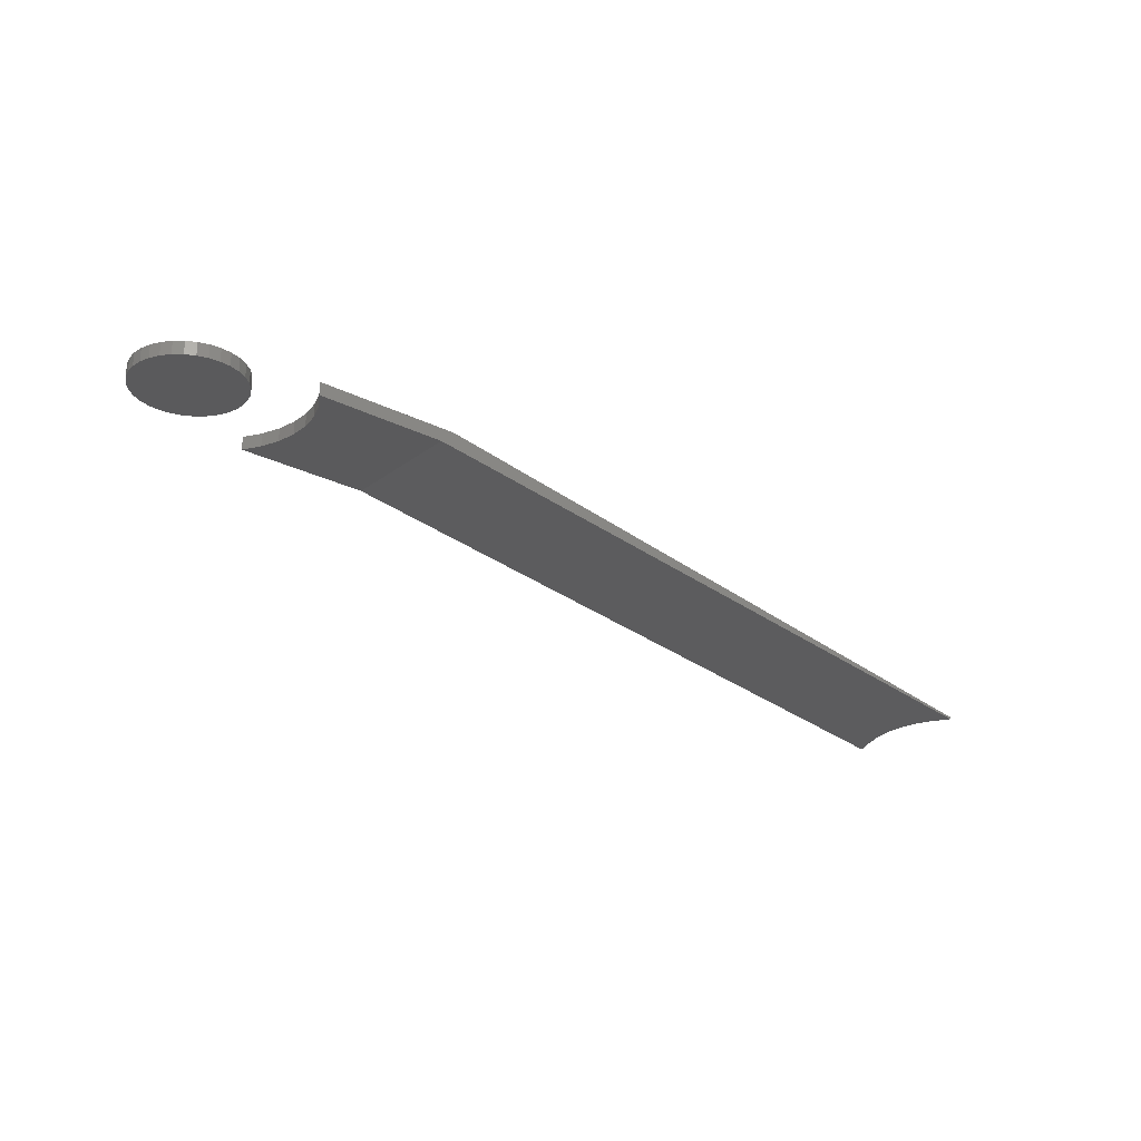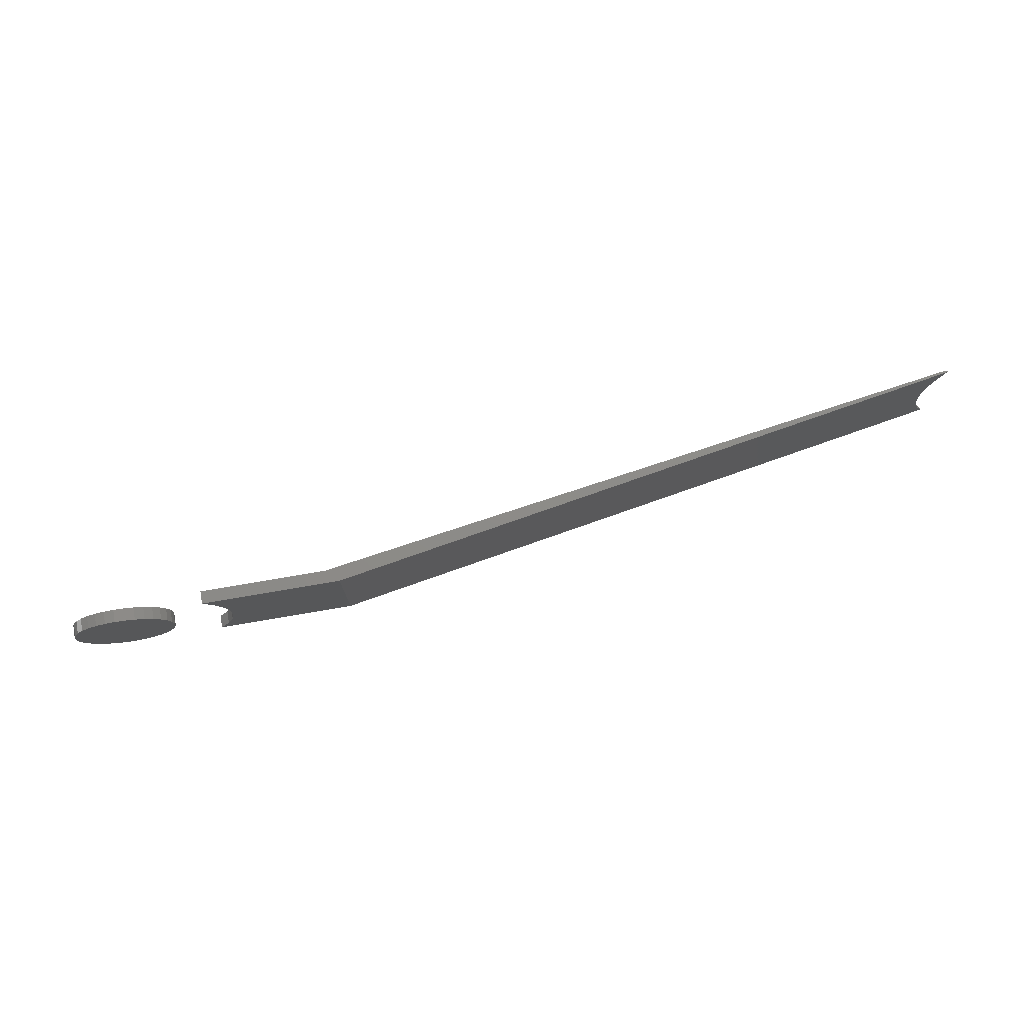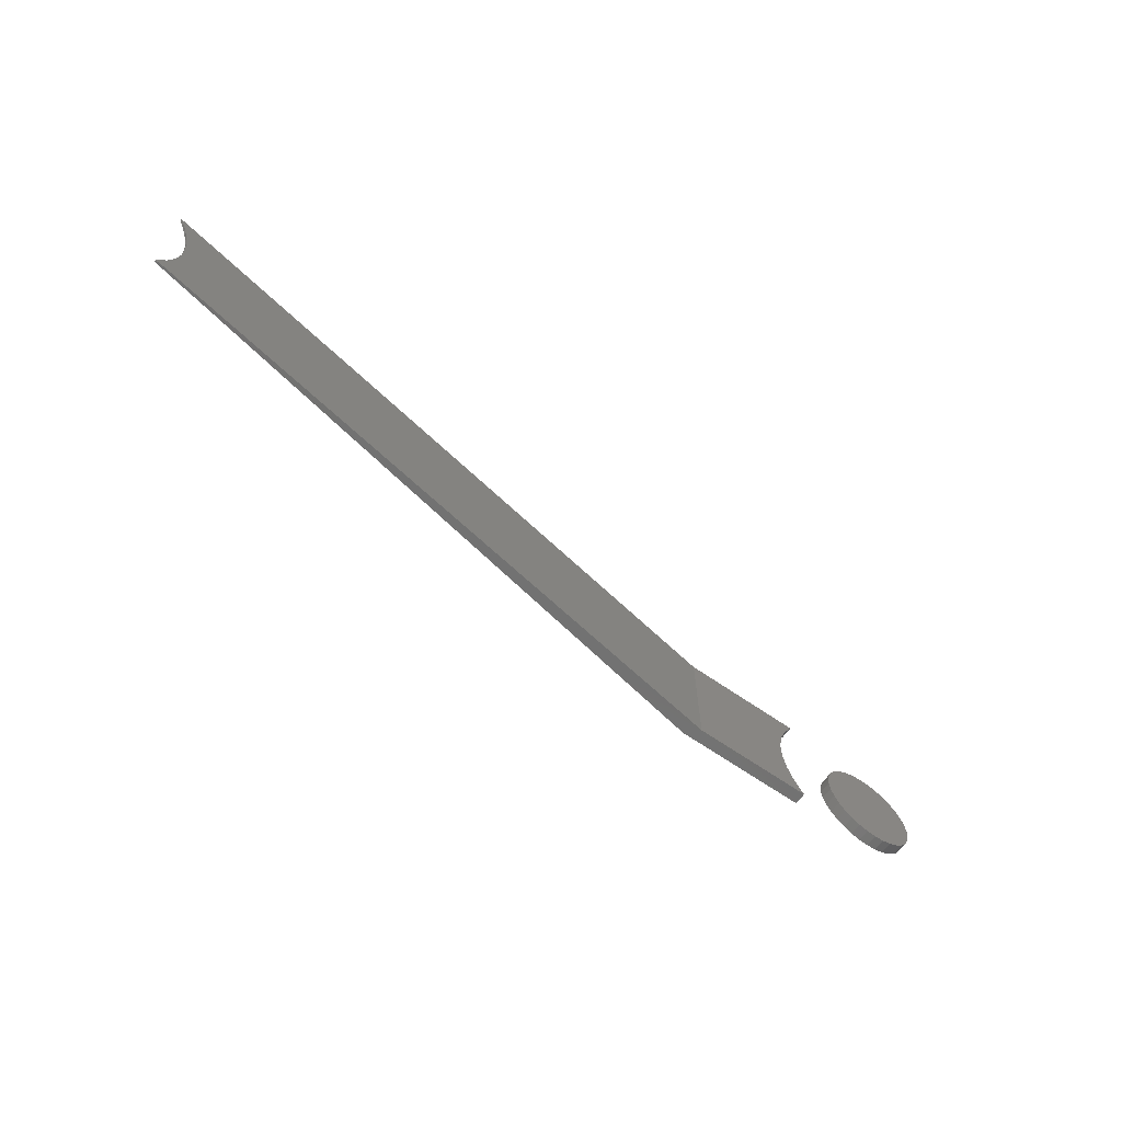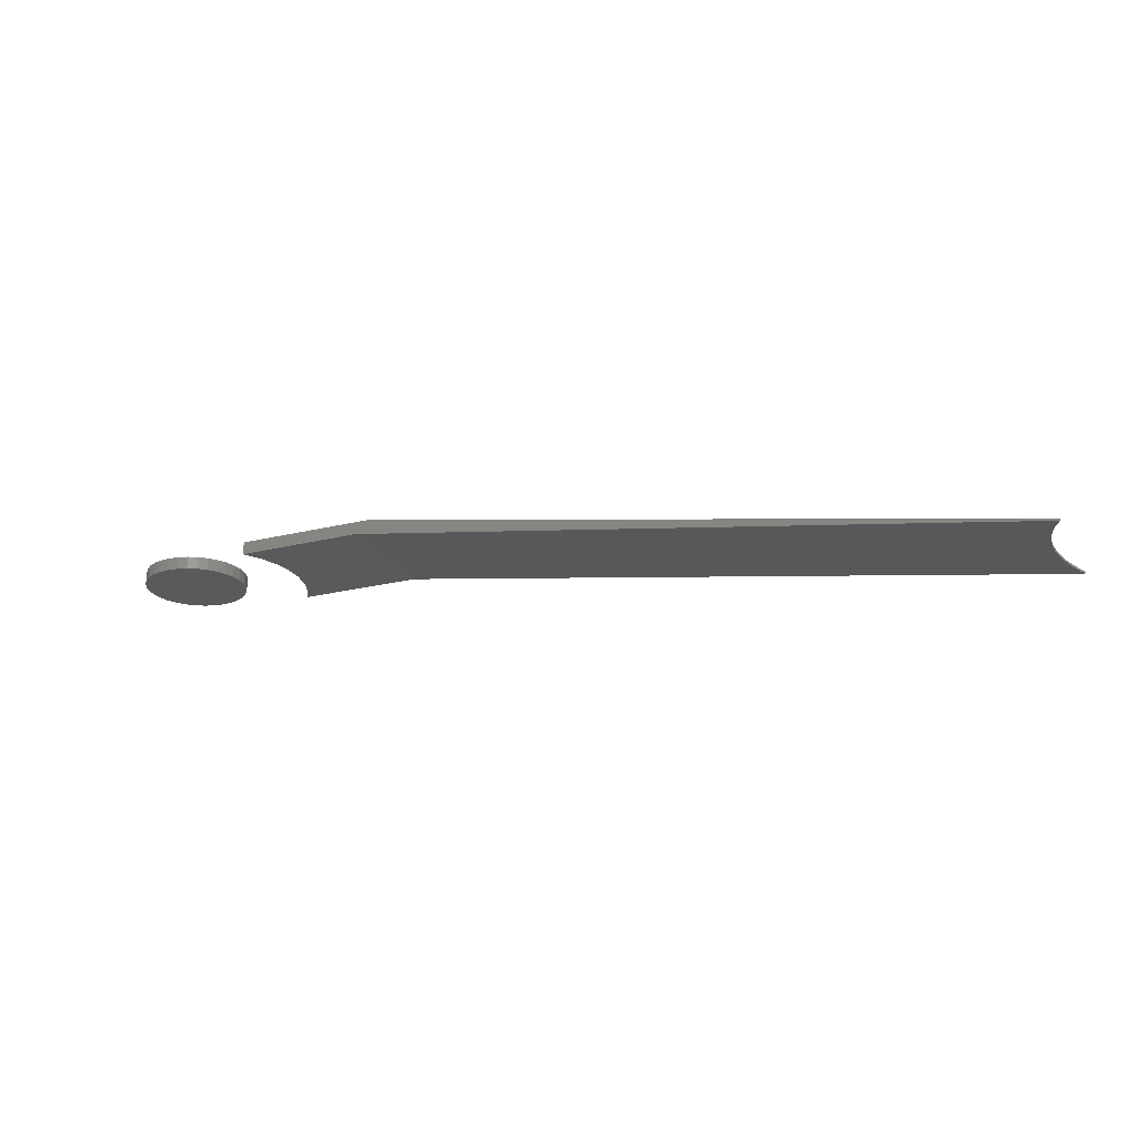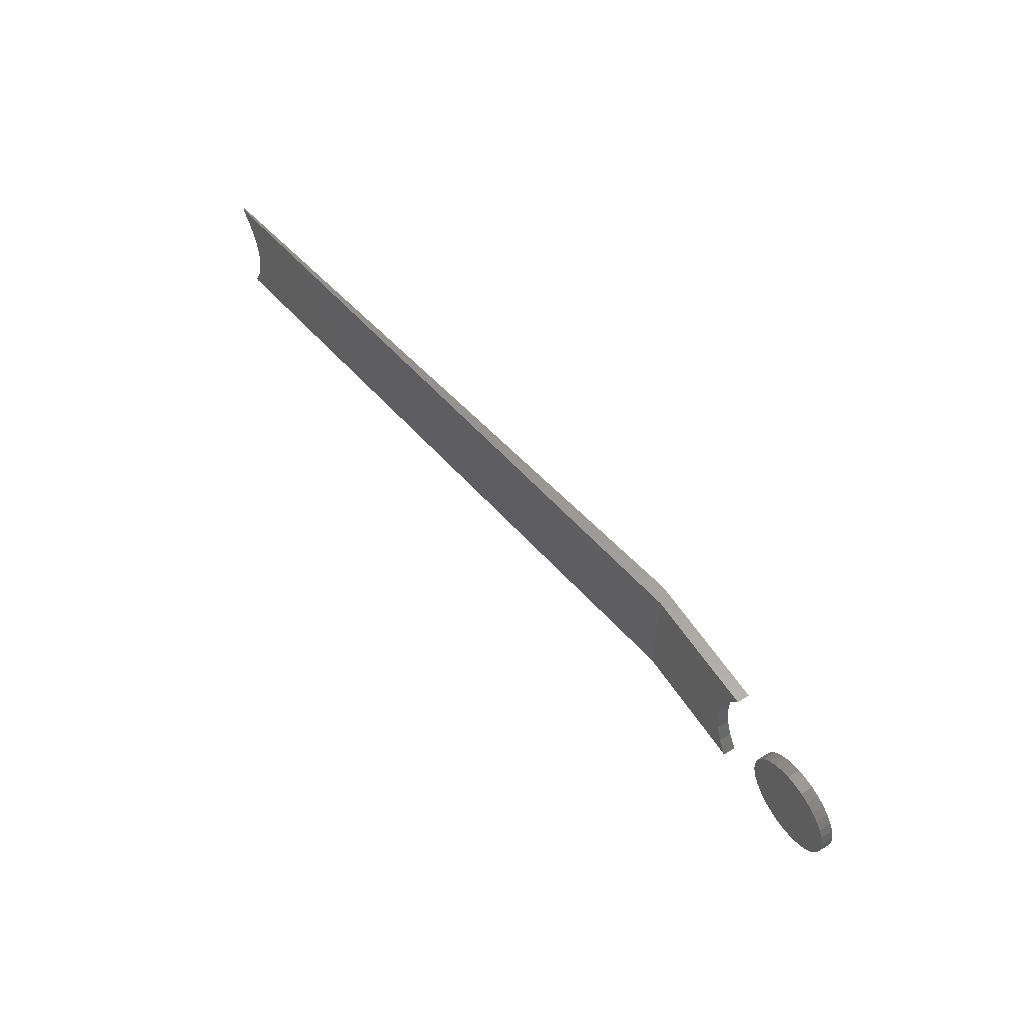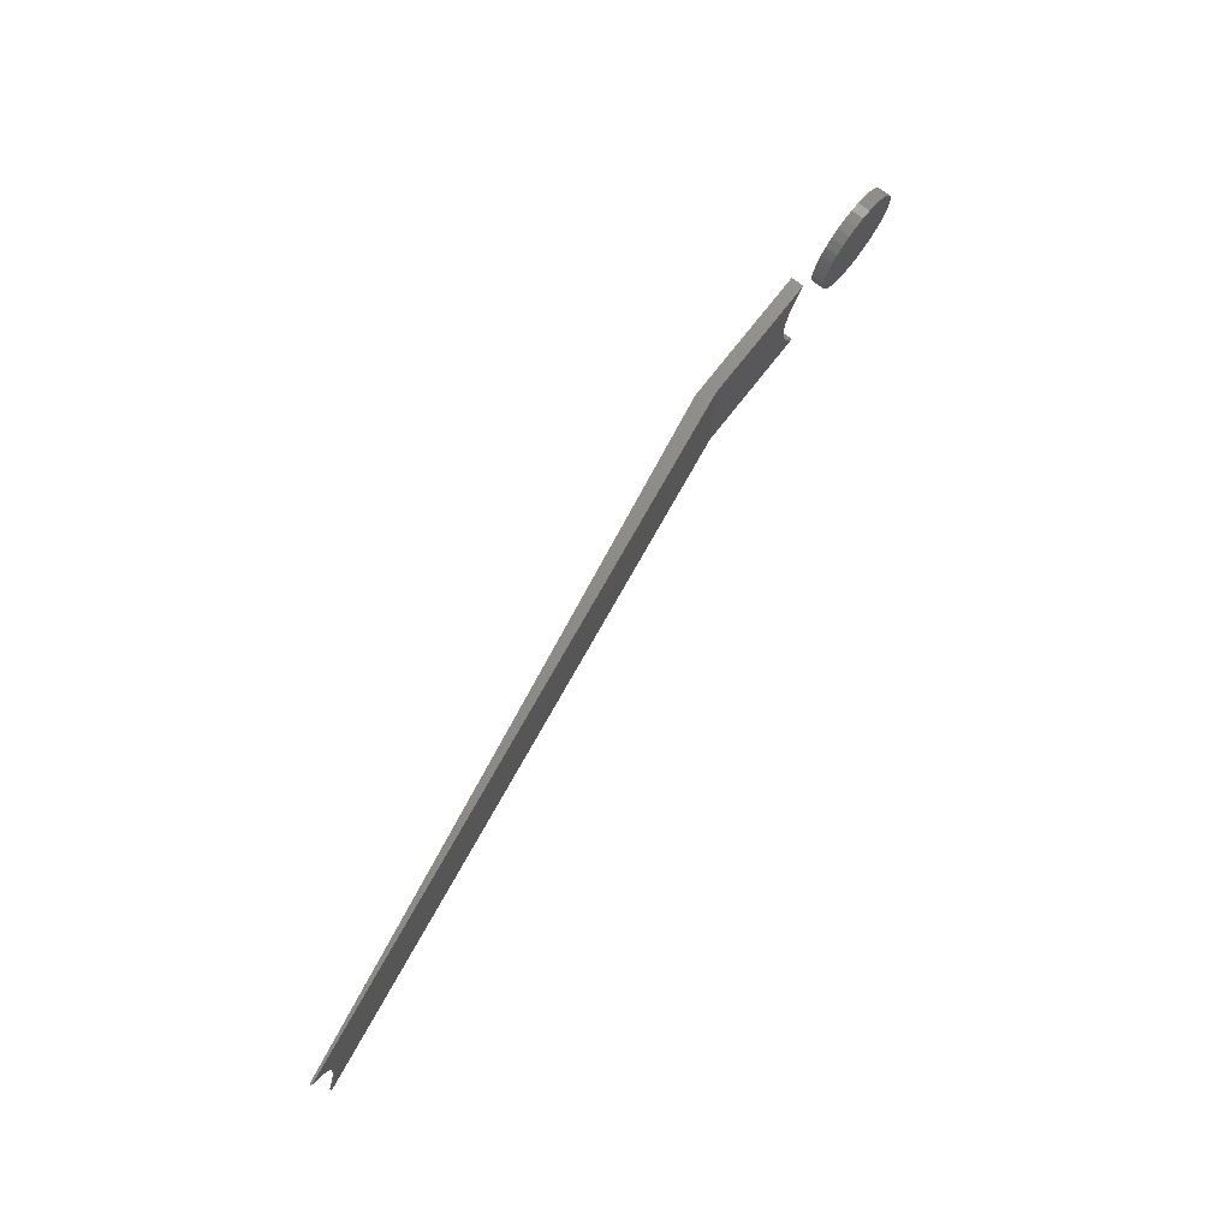
<metadata>
{"format":"stl","ext":"stl","renderer":"f3d","projection":"perspective","resolution":1024,"background":"white","views":[{"elev":-24.6,"azim":140.4,"up":"+Y"},{"elev":75.3,"azim":170.3,"up":"+Z"},{"elev":-64.0,"azim":-35.4,"up":"+Z"},{"elev":-22.6,"azim":-156.8,"up":"+Y"},{"elev":59.0,"azim":57.0,"up":"+Z"},{"elev":75.8,"azim":-51.9,"up":"+Z"}]}
</metadata>
<code>
# stl→obj: 105 verts, 202 faces
v 0.07245 0.00403 0.04339
v 0.07245 0.00403 0.04729
v 0.07031 0.00403 0.04729
v 0.07245 0.00403 -0.03906
v 0.07245 0.00403 -0.03516
v 0.07031 0.00403 -0.03906
v 0.07616 0.0046 0.03515
v 0.53 0.07442 0.04729
v 0.08006 0.0052 0.02214
v 0.08185 0.005476 0.008665
v 0.53 0.07442 -0.03906
v 0.08164 0.005444 -0.003408
v 0.07973 0.005149 -0.01538
v 0.07617 0.004602 -0.02691
v 0.6172 0.07442 -0.03906
v 0.6103 0.07442 -0.02779
v 0.6056 0.07442 -0.01546
v 0.6032 0.07442 -0.002486
v 0.6032 0.07442 0.01071
v 0.6056 0.07442 0.02369
v 0.6103 0.07442 0.03602
v 0.6172 0.07442 0.04729
v 0.716 0.07442 -6.526e-18
v 0.7132 0.07442 0.0136
v 0.7153 0.07442 -0.006931
v 0.7153 0.07442 0.006931
v 0.6449 0.07442 2.175e-18
v 0.6476 0.07442 -0.0136
v 0.6456 0.07442 0.006931
v 0.6456 0.07442 -0.006931
v 0.7132 0.07442 -0.0136
v 0.71 0.07442 0.01974
v 0.71 0.07442 -0.01974
v 0.7055 0.07442 0.02512
v 0.7055 0.07442 -0.02512
v 0.7002 0.07442 0.02954
v 0.7002 0.07442 -0.02954
v 0.694 0.07442 0.03282
v 0.694 0.07442 -0.03282
v 0.6874 0.07442 0.03484
v 0.6874 0.07442 -0.03484
v 0.6735 0.07442 -0.03484
v 0.6668 0.07442 0.03282
v 0.6668 0.07442 -0.03282
v 0.6607 0.07442 0.02954
v 0.6607 0.07442 -0.02954
v 0.6553 0.07442 0.02512
v 0.6553 0.07442 -0.02512
v 0.6509 0.07442 0.01974
v 0.6509 0.07442 -0.01974
v 0.6476 0.07442 0.0136
v 0.6804 0.07442 -0.03553
v 0.6804 0.07442 0.03553
v 0.6735 0.07442 0.03484
v 0.5212 0.08322 -0.03906
v 0.6032 0.08322 0.01071
v 0.6032 0.08322 -0.002486
v 0.6056 0.08322 -0.01546
v 0.6103 0.08322 -0.02779
v 0.6172 0.08322 -0.03906
v 0.5212 0.08322 0.04729
v 0.6172 0.08322 0.04729
v 0.6103 0.08322 0.03602
v 0.6056 0.08322 0.02369
v 0.6449 0.08322 2.175e-18
v 0.6476 0.08322 0.0136
v 0.6456 0.08322 -0.006931
v 0.6456 0.08322 0.006931
v 0.716 0.08322 -6.526e-18
v 0.7132 0.08322 -0.0136
v 0.7153 0.08322 0.006931
v 0.7153 0.08322 -0.006931
v 0.6476 0.08322 -0.0136
v 0.6509 0.08322 0.01974
v 0.6509 0.08322 -0.01974
v 0.6553 0.08322 0.02512
v 0.6553 0.08322 -0.02512
v 0.6607 0.08322 0.02954
v 0.6607 0.08322 -0.02954
v 0.6668 0.08322 0.03282
v 0.6668 0.08322 -0.03282
v 0.6735 0.08322 0.03484
v 0.6735 0.08322 -0.03484
v 0.6874 0.08322 -0.03484
v 0.694 0.08322 0.03282
v 0.694 0.08322 -0.03282
v 0.7002 0.08322 0.02954
v 0.7002 0.08322 -0.02954
v 0.7055 0.08322 0.02512
v 0.7055 0.08322 -0.02512
v 0.71 0.08322 0.01974
v 0.71 0.08322 -0.01974
v 0.7132 0.08322 0.0136
v 0.6804 0.08322 -0.03553
v 0.6804 0.08322 0.03553
v 0.6874 0.08322 0.03484
v 0.07031 0.005183 -0.03906
v 0.07445 0.005899 -0.03101
v 0.0786 0.006618 -0.01968
v 0.08114 0.007056 -0.007823
v 0.08198 0.007201 0.004228
v 0.08111 0.007051 0.01627
v 0.07854 0.006607 0.02811
v 0.07437 0.005884 0.03942
v 0.07031 0.005183 0.04729
f 1 2 3
f 4 5 6
f 1 7 2
f 8 2 7
f 8 7 9
f 8 9 10
f 8 10 11
f 11 10 12
f 11 12 13
f 11 13 14
f 11 14 5
f 11 5 4
f 11 15 16
f 11 16 17
f 11 17 18
f 11 18 19
f 11 19 8
f 8 19 20
f 8 20 21
f 8 21 22
f 23 24 25
f 23 26 24
f 27 28 29
f 27 30 28
f 25 24 31
f 31 24 32
f 31 32 33
f 33 32 34
f 33 34 35
f 35 34 36
f 35 36 37
f 37 36 38
f 37 38 39
f 39 38 40
f 39 40 41
f 42 43 44
f 44 43 45
f 44 45 46
f 46 45 47
f 46 47 48
f 48 47 49
f 48 49 50
f 50 49 51
f 50 51 28
f 28 51 29
f 41 40 52
f 52 40 53
f 52 53 42
f 42 53 54
f 42 54 43
f 55 56 57
f 55 57 58
f 55 58 59
f 55 59 60
f 61 62 63
f 61 63 64
f 61 64 56
f 61 56 55
f 65 66 67
f 65 68 66
f 69 70 71
f 69 72 70
f 67 66 73
f 73 66 74
f 73 74 75
f 75 74 76
f 75 76 77
f 77 76 78
f 77 78 79
f 79 78 80
f 79 80 81
f 81 80 82
f 81 82 83
f 84 85 86
f 86 85 87
f 86 87 88
f 88 87 89
f 88 89 90
f 90 89 91
f 90 91 92
f 92 91 93
f 92 93 70
f 70 93 71
f 83 82 94
f 94 82 95
f 94 95 84
f 84 95 96
f 84 96 85
f 55 97 98
f 55 98 99
f 55 99 100
f 55 100 101
f 55 101 61
f 61 101 102
f 61 102 103
f 61 103 104
f 61 104 105
f 65 27 68
f 68 27 29
f 68 29 66
f 66 29 51
f 66 51 74
f 74 51 49
f 74 49 76
f 76 49 47
f 76 47 78
f 78 47 45
f 78 45 80
f 80 45 43
f 80 43 82
f 82 43 54
f 82 54 95
f 95 54 53
f 95 53 96
f 96 53 40
f 96 40 85
f 85 40 38
f 85 38 87
f 87 38 36
f 87 36 89
f 89 36 34
f 89 34 91
f 91 34 32
f 91 32 93
f 93 32 24
f 93 24 71
f 71 24 26
f 71 26 69
f 69 26 23
f 69 23 72
f 72 23 25
f 72 25 70
f 70 25 31
f 70 31 92
f 92 31 33
f 92 33 90
f 90 33 35
f 90 35 88
f 88 35 37
f 88 37 86
f 86 37 39
f 86 39 84
f 84 39 41
f 84 41 94
f 94 41 52
f 94 52 83
f 83 52 42
f 83 42 81
f 81 42 44
f 81 44 79
f 79 44 46
f 79 46 77
f 77 46 48
f 77 48 75
f 75 48 50
f 75 50 73
f 73 50 28
f 73 28 67
f 67 28 30
f 67 30 65
f 65 30 27
f 11 60 15
f 97 4 6
f 55 60 11
f 55 11 4
f 55 4 97
f 57 17 58
f 58 17 16
f 58 16 59
f 59 16 15
f 59 15 60
f 17 57 18
f 18 57 56
f 18 56 19
f 19 56 64
f 19 64 20
f 20 64 63
f 20 63 21
f 21 63 62
f 21 62 22
f 2 105 3
f 61 105 2
f 61 2 8
f 61 8 22
f 61 22 62
f 104 1 105
f 1 3 105
f 104 7 1
f 103 7 104
f 103 9 7
f 102 9 103
f 10 9 102
f 101 10 102
f 12 10 101
f 100 12 101
f 13 12 100
f 99 13 100
f 14 13 99
f 98 14 99
f 5 14 98
f 5 98 97
f 5 97 6

</code>
